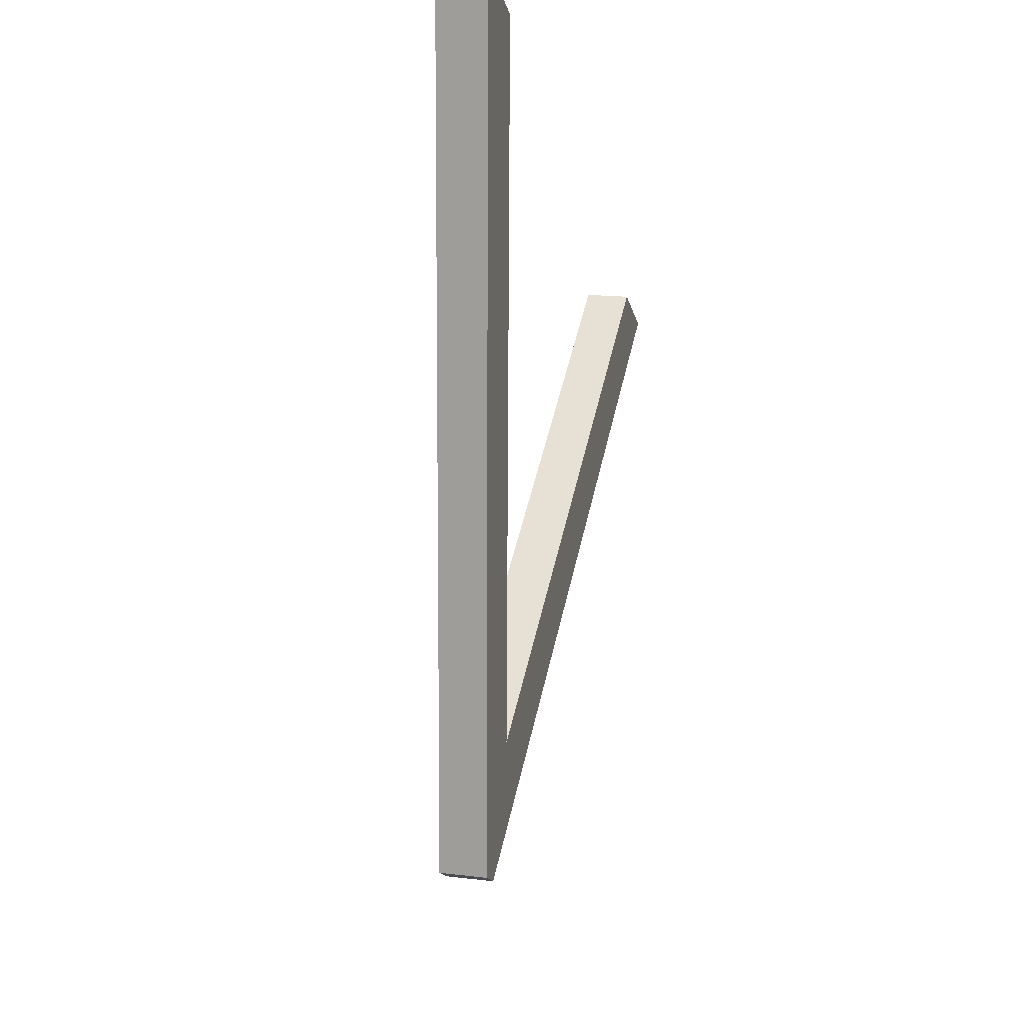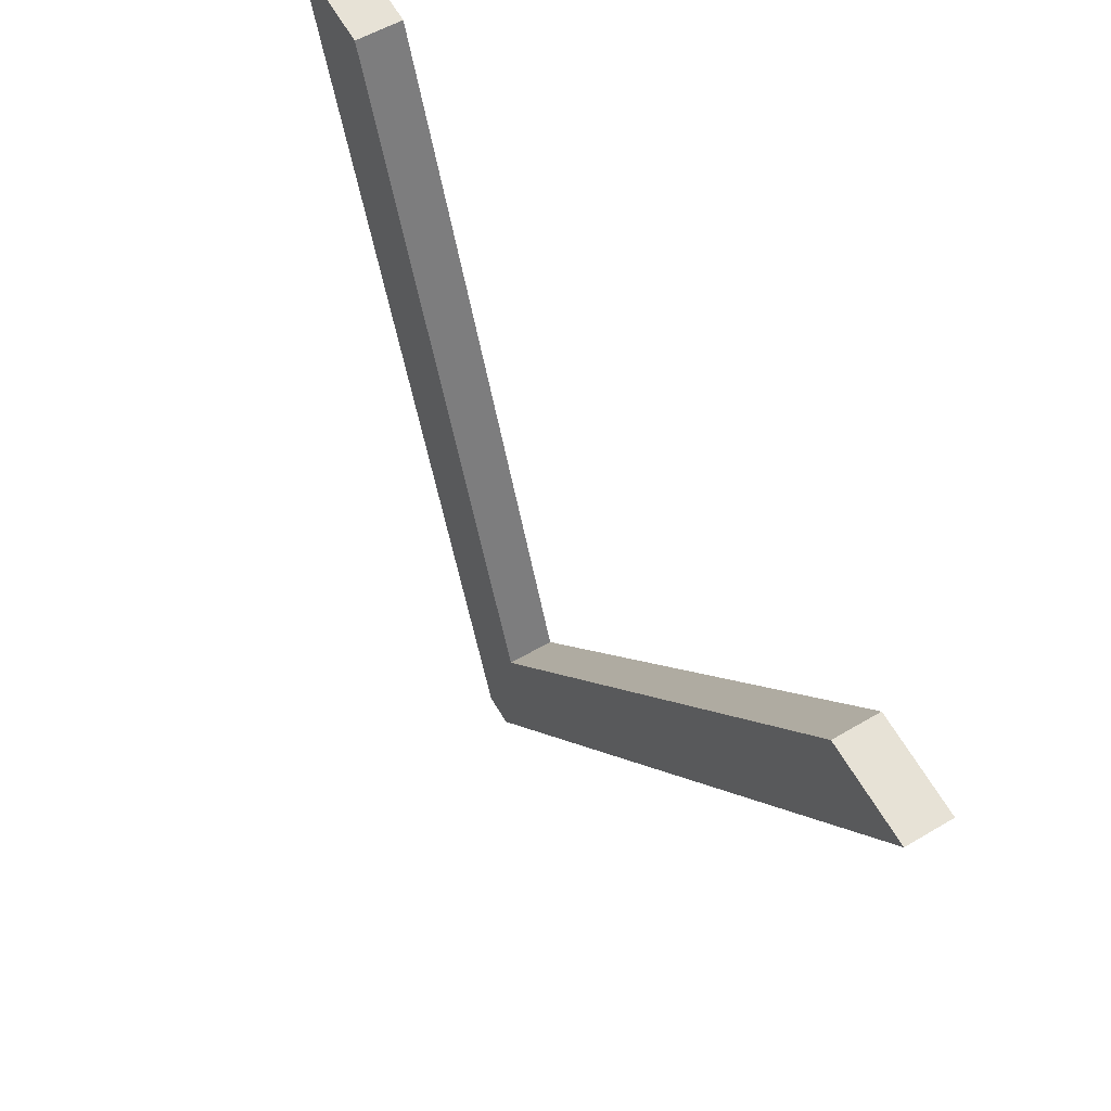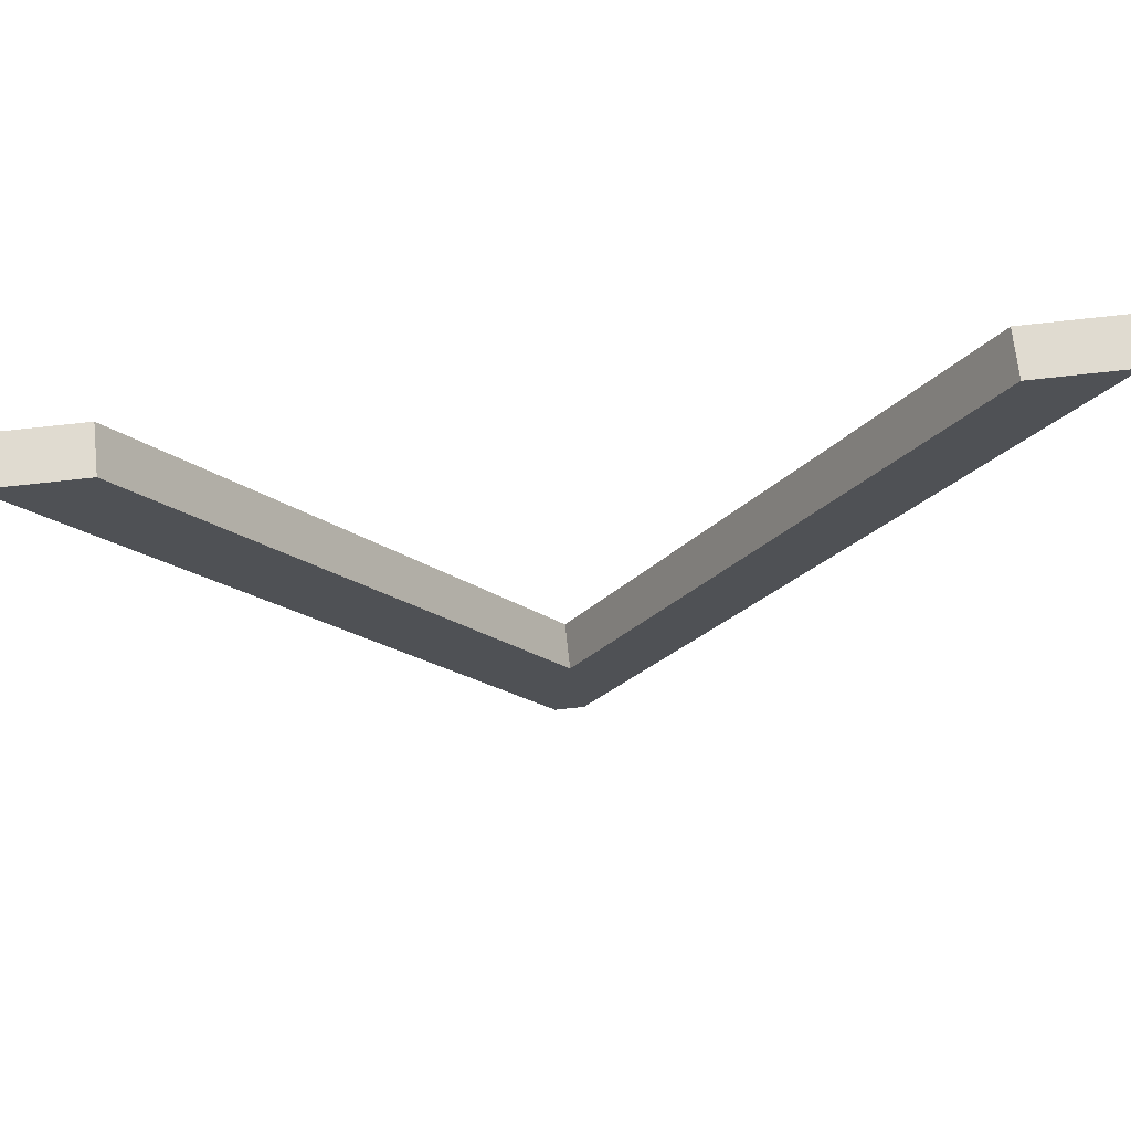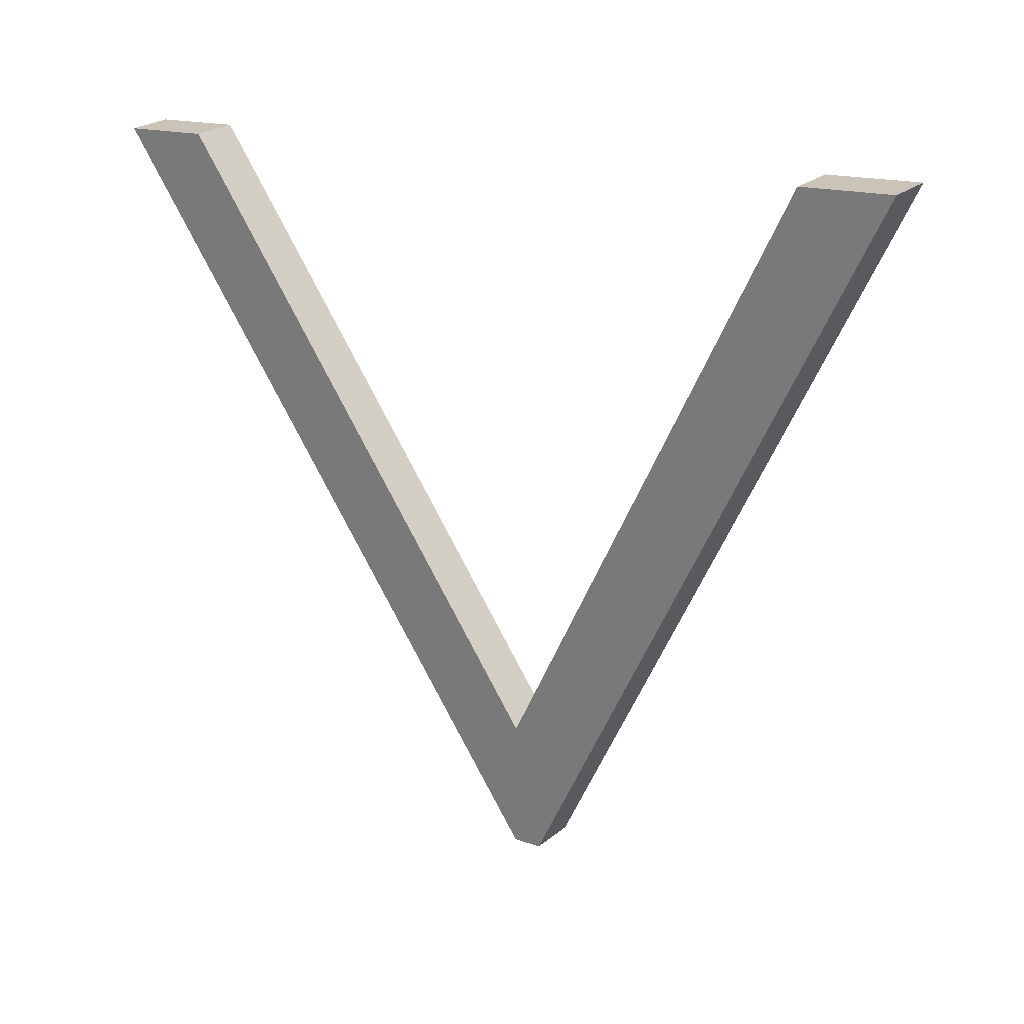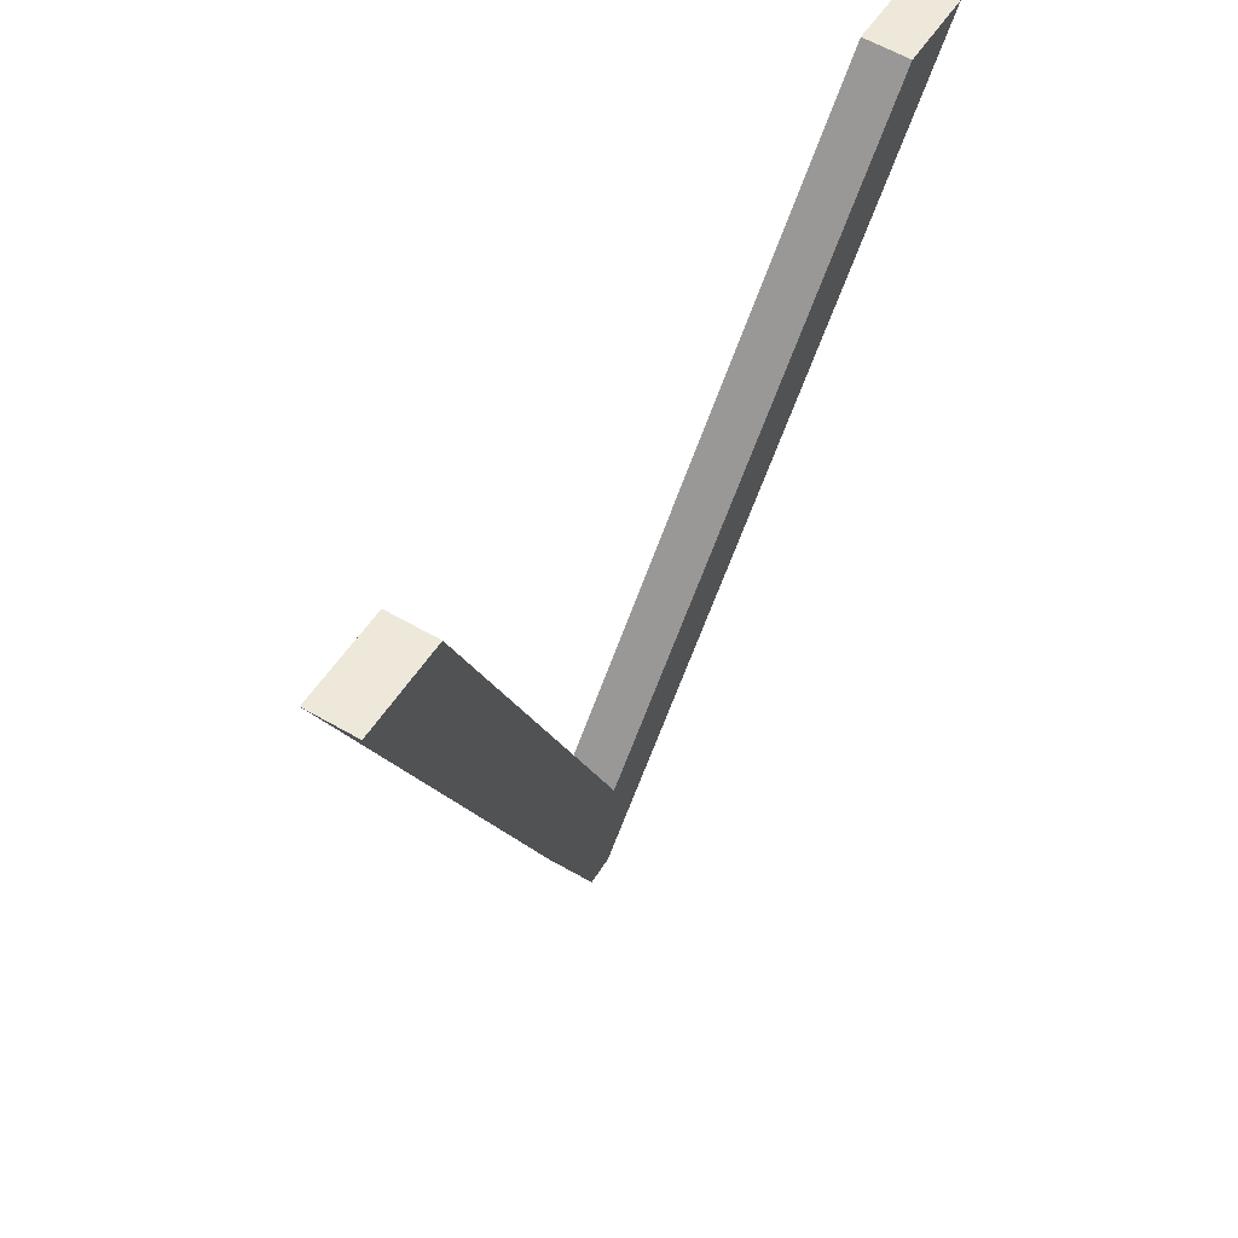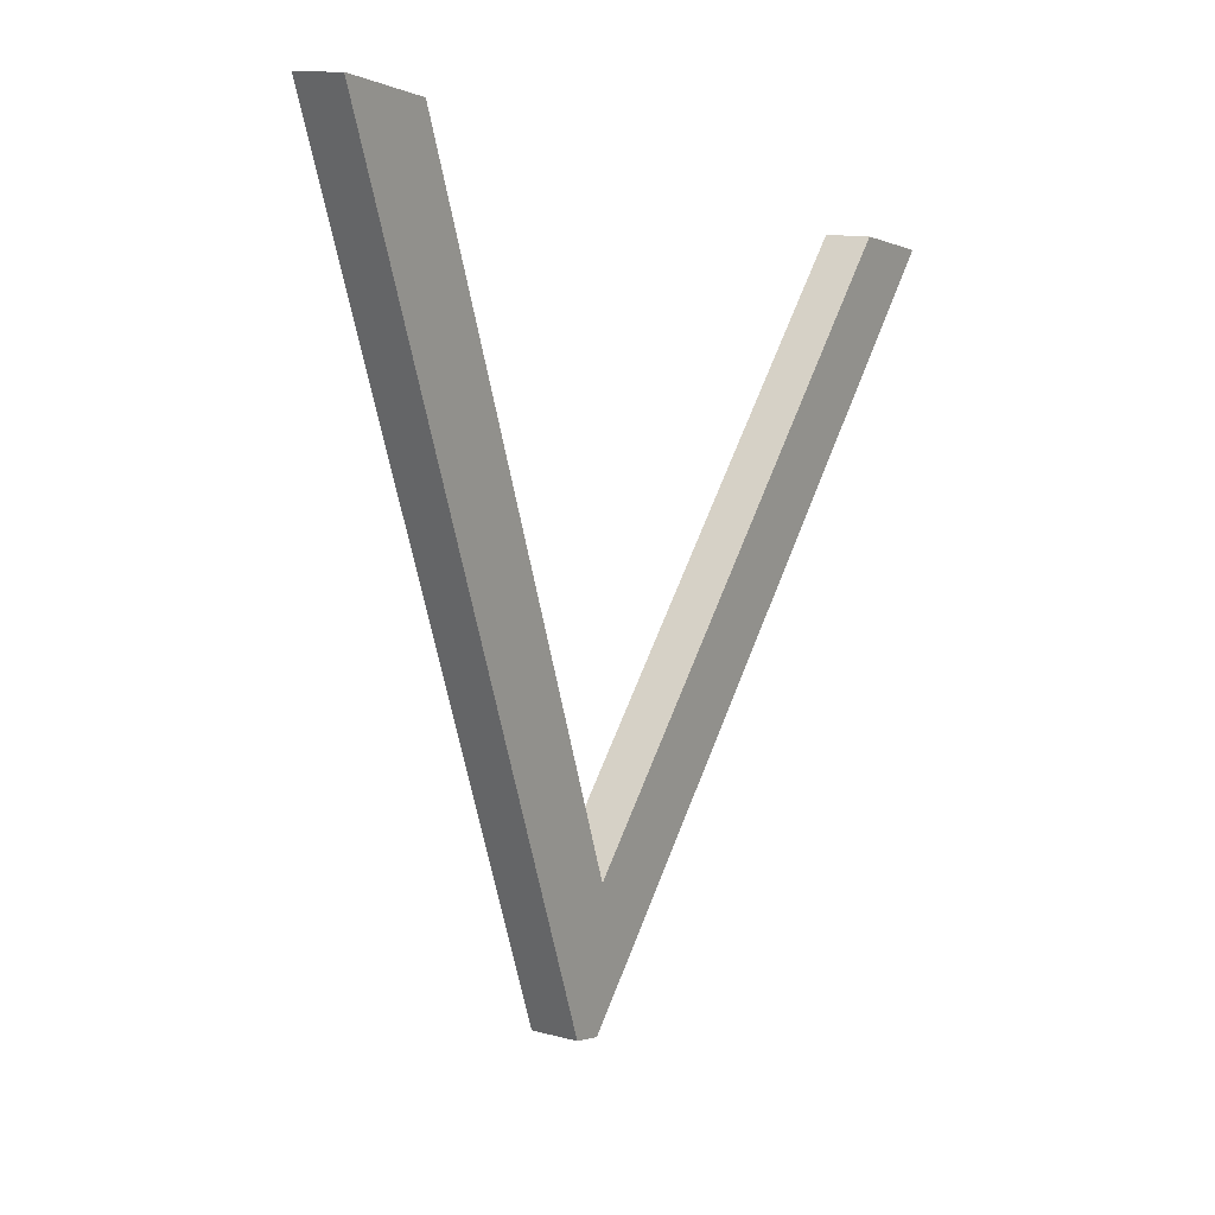
<metadata>
{"format":"obj","ext":"obj","renderer":"f3d","projection":"perspective","resolution":1024,"background":"white","views":[{"elev":-15.5,"azim":-78.8,"up":"+Z"},{"elev":68.4,"azim":-121.4,"up":"+Z"},{"elev":76.8,"azim":173.8,"up":"+Z"},{"elev":15.3,"azim":37.7,"up":"+Z"},{"elev":47.9,"azim":-60.7,"up":"+Z"},{"elev":-1.6,"azim":-57.8,"up":"+Z"}]}
</metadata>
<code>
o instance_56/___1/ID1489#ID1489
v -0.2336 0.03721 -0.1146
v -0.2377 0.03611 -0.1058
v -0.2389 0.03611 -0.1058
v -0.2334 0.03701 -0.113
v -0.2332 0.03721 -0.1146
v -0.2291 0.03611 -0.1058
v -0.228 0.03611 -0.1058
v -0.2332 0.03721 -0.1146
v -0.228 0.03667 -0.1058
v -0.228 0.03611 -0.1058
v -0.2332 0.03777 -0.1145
v -0.228 0.03667 -0.1058
v -0.2291 0.03611 -0.1058
v -0.228 0.03611 -0.1058
v -0.2291 0.03667 -0.1058
v -0.2334 0.03757 -0.1129
v -0.2291 0.03611 -0.1058
v -0.2291 0.03667 -0.1058
v -0.2334 0.03701 -0.113
v -0.2334 0.03701 -0.113
v -0.2377 0.03667 -0.1058
v -0.2377 0.03611 -0.1058
v -0.2334 0.03757 -0.1129
v -0.2377 0.03667 -0.1058
v -0.2389 0.03611 -0.1058
v -0.2377 0.03611 -0.1058
v -0.2389 0.03667 -0.1058
v -0.2336 0.03777 -0.1145
v -0.2389 0.03611 -0.1058
v -0.2389 0.03667 -0.1058
v -0.2336 0.03721 -0.1146
v -0.2336 0.03777 -0.1145
v -0.2332 0.03721 -0.1146
v -0.2336 0.03721 -0.1146
v -0.2332 0.03777 -0.1145
v -0.2377 0.03667 -0.1058
v -0.2336 0.03777 -0.1145
v -0.2389 0.03667 -0.1058
v -0.2334 0.03757 -0.1129
v -0.2332 0.03777 -0.1145
v -0.2291 0.03667 -0.1058
v -0.228 0.03667 -0.1058
f 1 2 3
f 3 2 1
f 2 1 4
f 4 1 2
f 4 1 5
f 5 1 4
f 4 5 6
f 6 5 4
f 6 5 7
f 7 5 6
f 8 9 10
f 10 9 8
f 9 8 11
f 11 8 9
f 12 13 14
f 14 13 12
f 13 12 15
f 15 12 13
f 16 17 18
f 18 17 16
f 17 16 19
f 19 16 17
f 20 21 22
f 22 21 20
f 21 20 23
f 23 20 21
f 24 25 26
f 26 25 24
f 25 24 27
f 27 24 25
f 28 29 30
f 30 29 28
f 29 28 31
f 31 28 29
f 32 33 34
f 34 33 32
f 33 32 35
f 35 32 33
f 36 37 38
f 38 37 36
f 37 36 39
f 39 36 37
f 37 39 40
f 40 39 37
f 40 39 41
f 41 39 40
f 40 41 42
f 42 41 40

</code>
